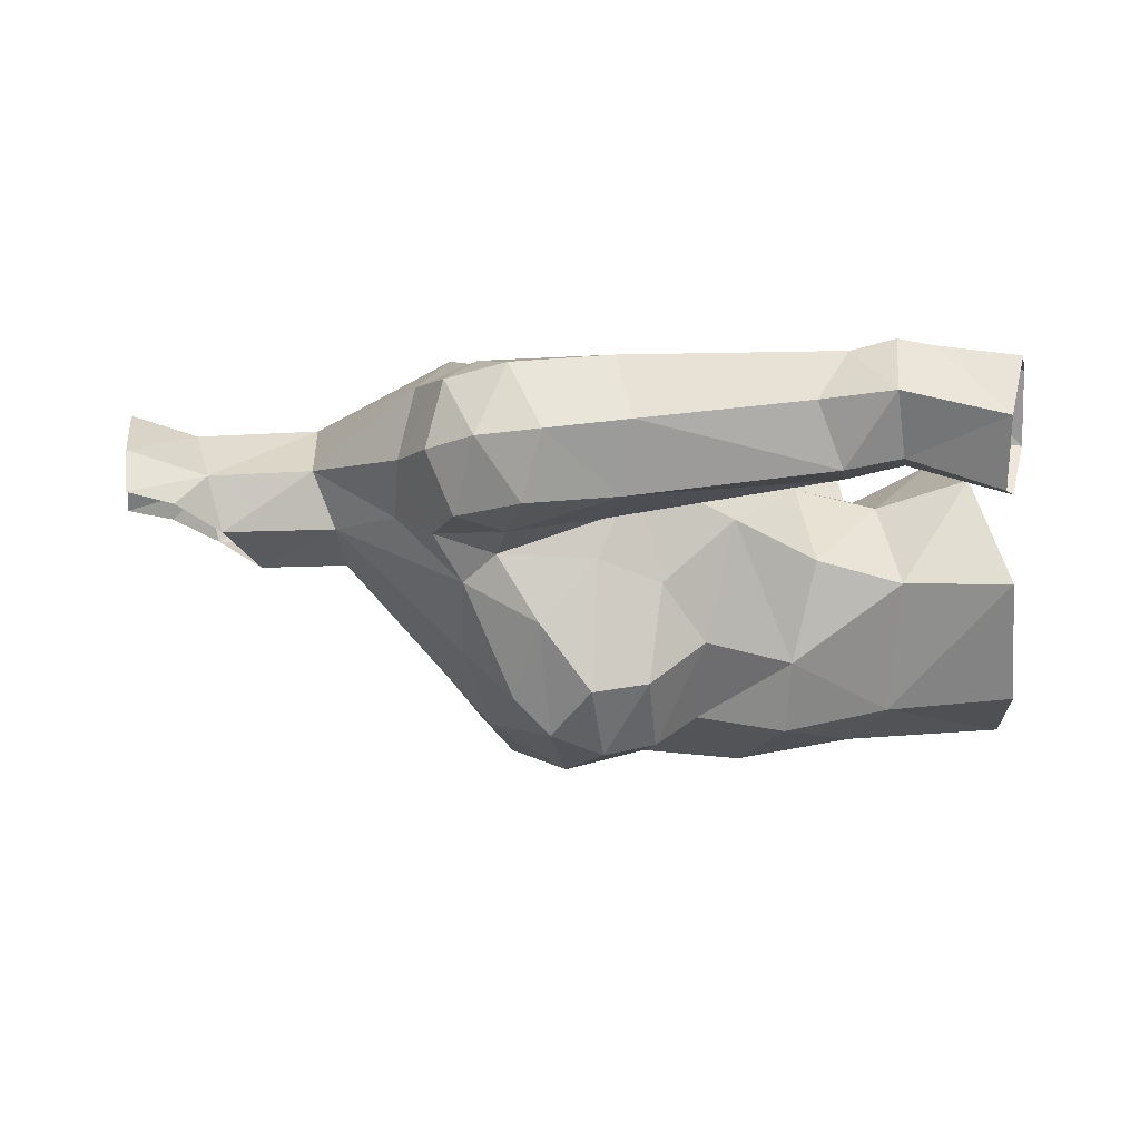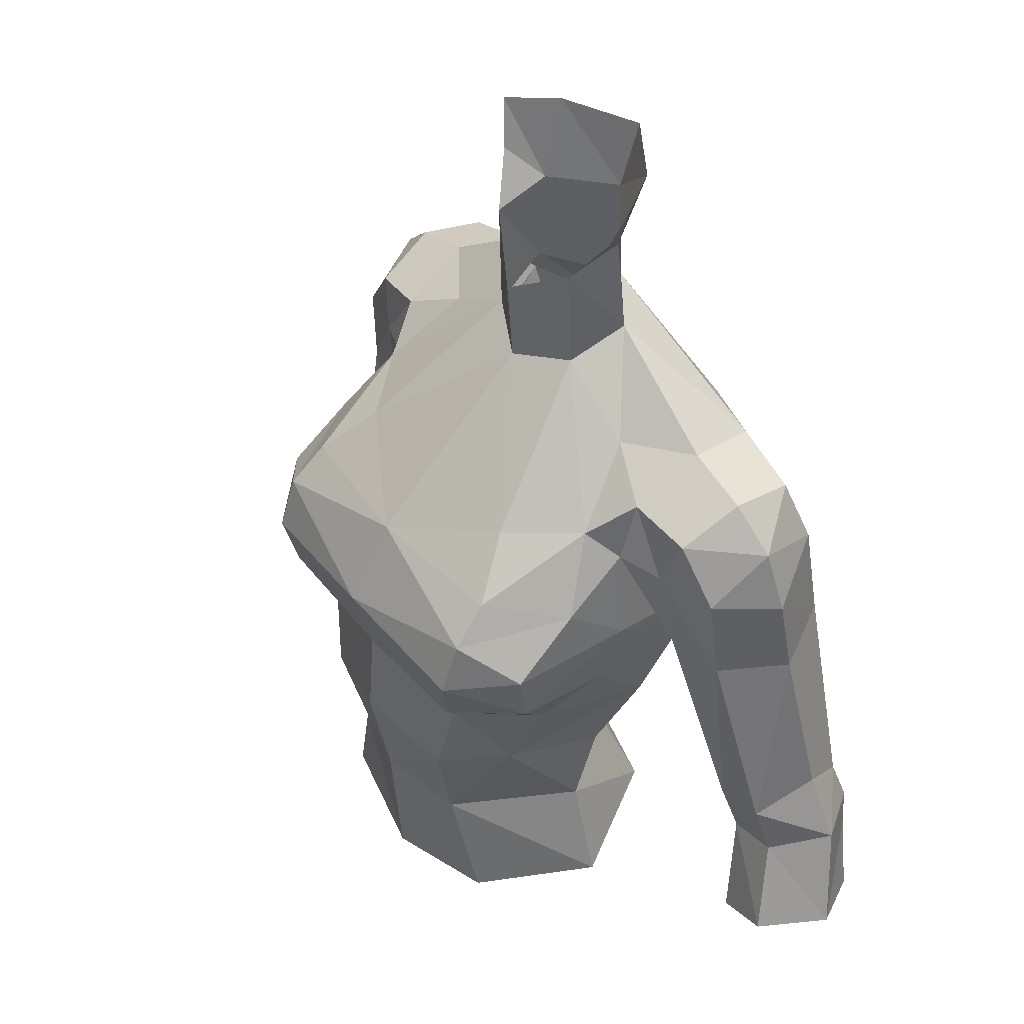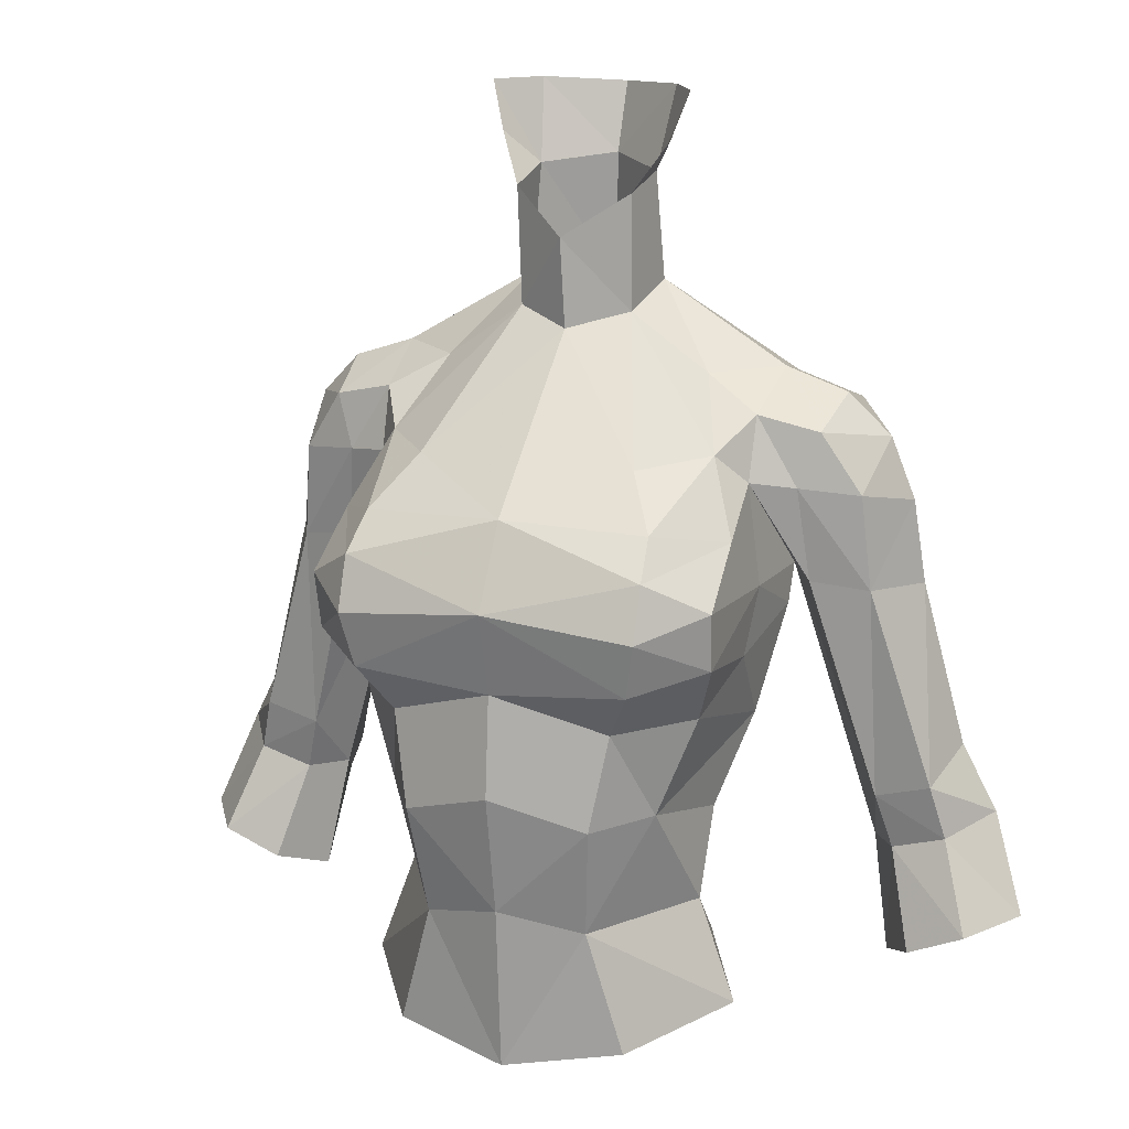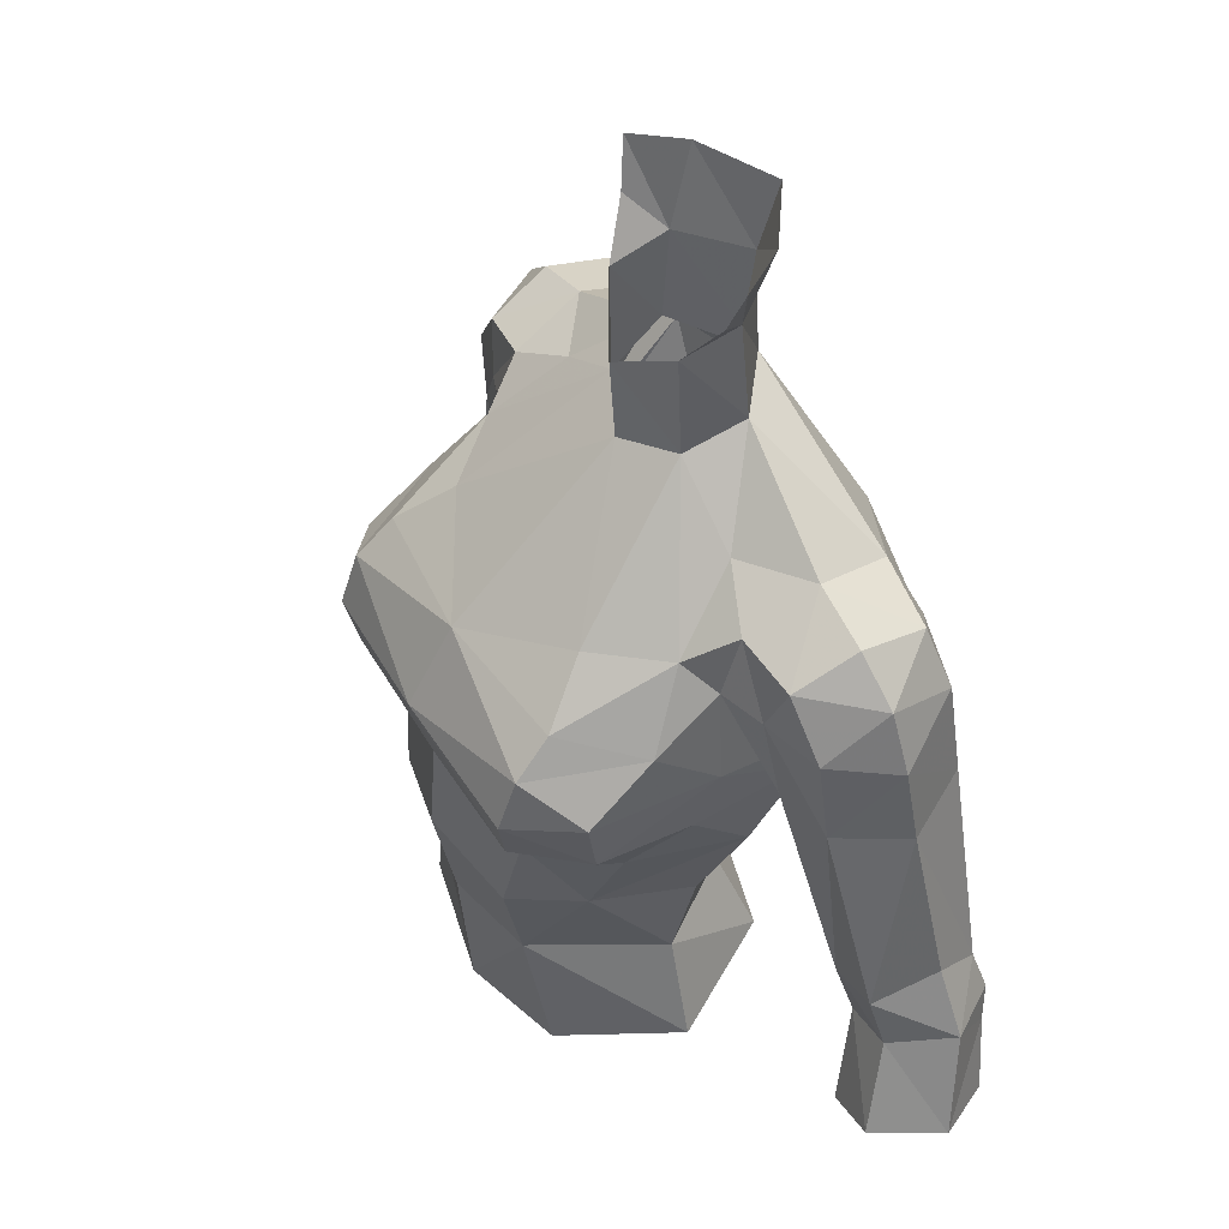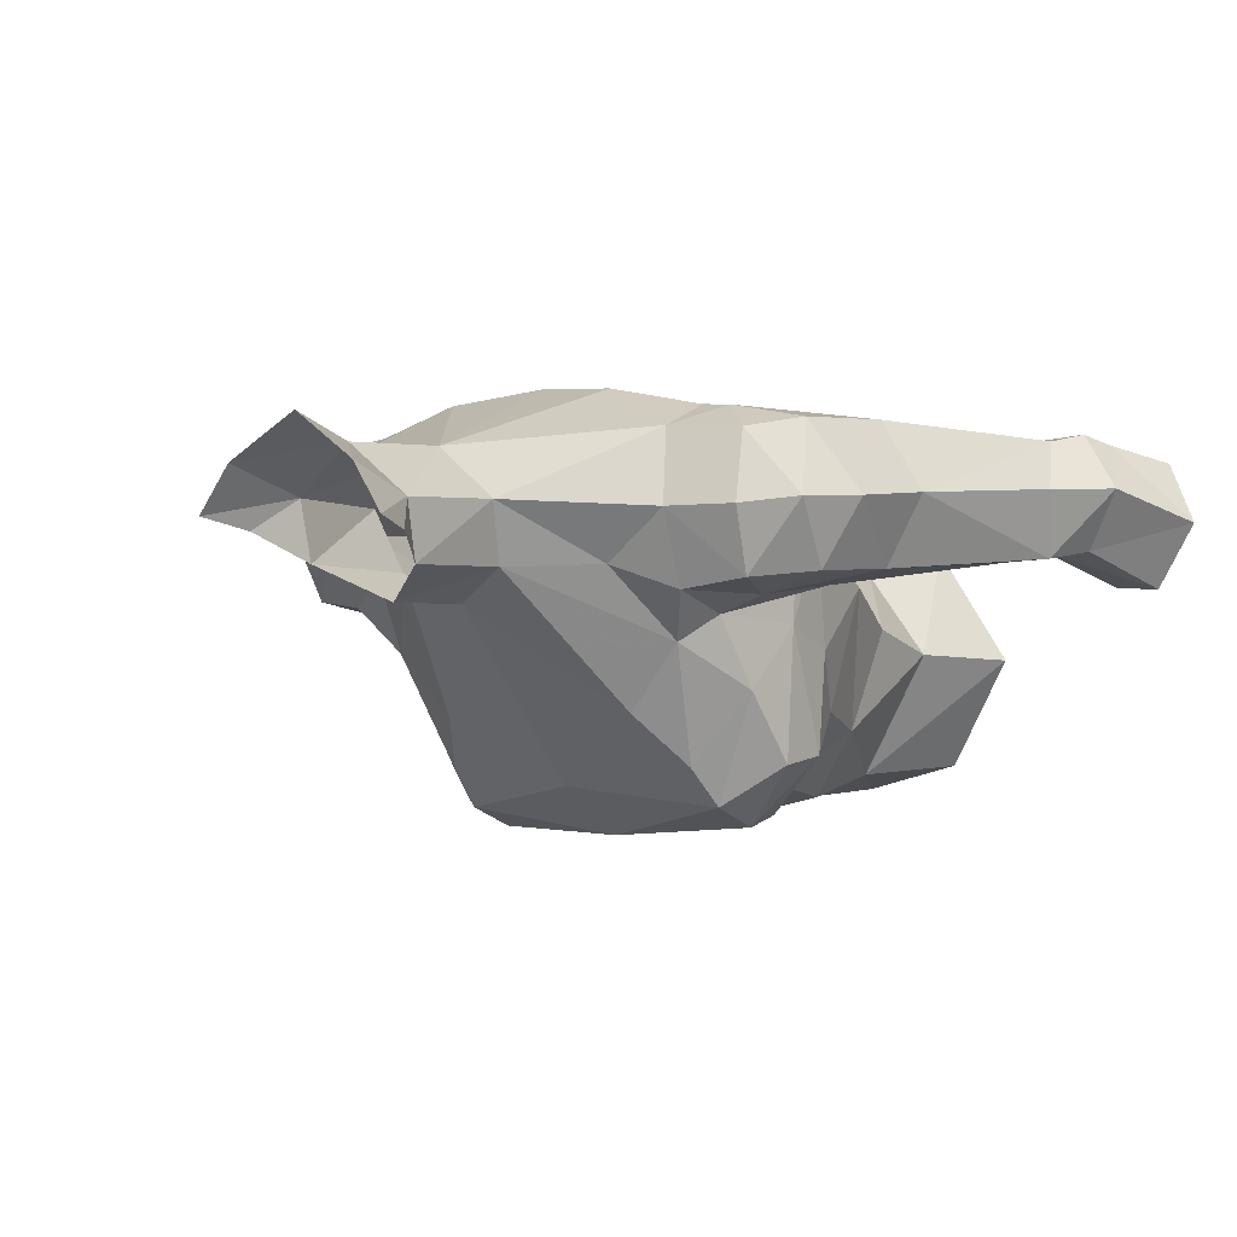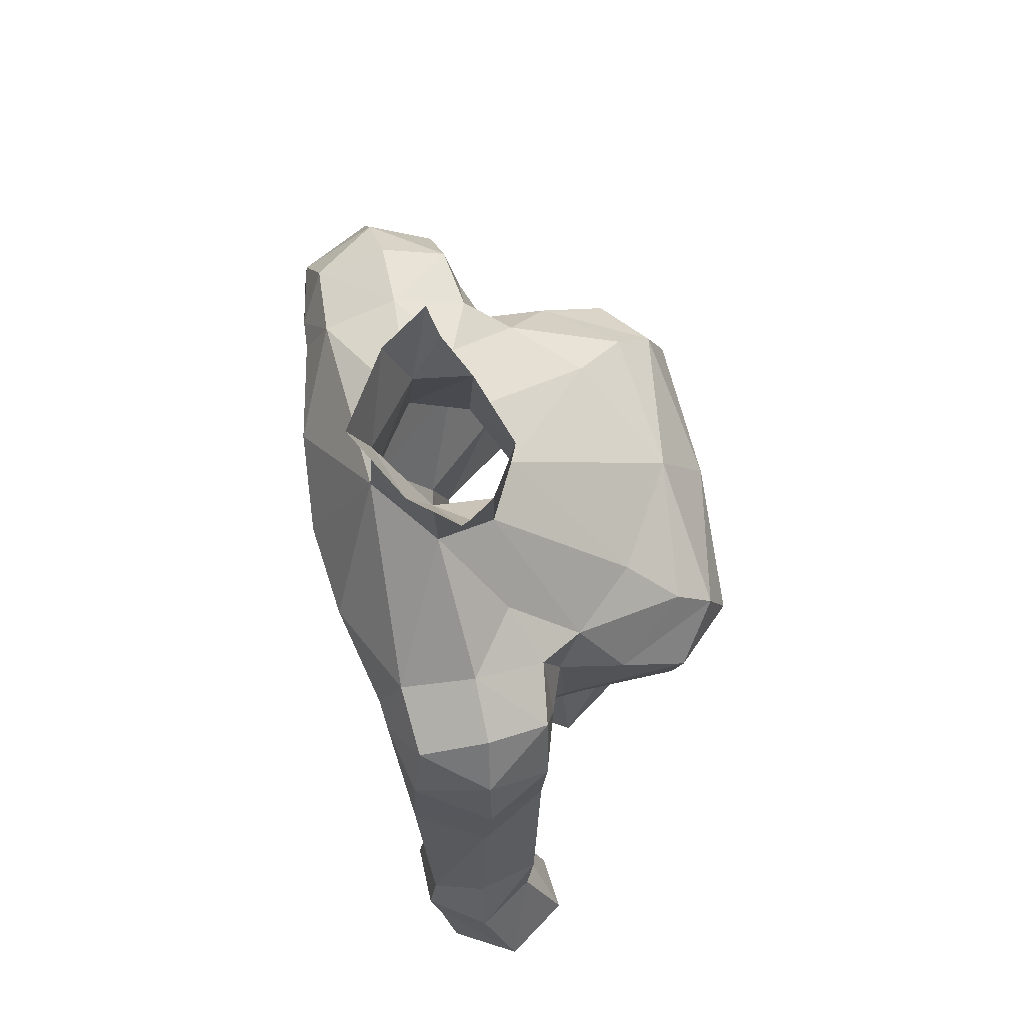
<metadata>
{"format":"obj","ext":"obj","renderer":"f3d","projection":"perspective","resolution":1024,"background":"white","views":[{"elev":-6.9,"azim":81.5,"up":"+Y"},{"elev":46.8,"azim":52.6,"up":"+Z"},{"elev":15.1,"azim":22.0,"up":"+Z"},{"elev":50.5,"azim":59.7,"up":"+Z"},{"elev":-3.8,"azim":37.1,"up":"+Y"},{"elev":77.7,"azim":-102.2,"up":"+Z"}]}
</metadata>
<code>
g knight_armour_female_31040
v -5.194 -5.063 65.12
v -5.154 -2.485 64.78
v -4.507 -3.936 63.52
v -3.84 -6.323 67.46
v -0.005131 -5.804 68.55
v -3.681 -5.382 68.39
v -0.00513 -7.019 66.49
v -3.557 -6.515 64.67
v -2.869 -5.75 63.44
v -0.005131 -6.478 64.35
v -5 -1.323 70.64
v -3.523 -0.72 71.46
v -5.176 0.5102 71.54
v -4.306 -2.466 69.78
v -5.406 0.3487 65.46
v -2.836 3.012 65.92
v -2.691 1.803 63.33
v -4.934 -0.7885 62.83
v -2.453 3.635 69.97
v -4.927 2.424 71.09
v -0.005141 2.102 73.31
v -4.951 3.073 69.66
v -5.344 -1.914 66.47
v -1.484 -0.776 72.88
v -0.005124 -1.551 72.48
v -0.1028 -1.641 74.77
v -1.606 -0.7632 75.9
v -1.819 0.7202 73.52
v -1.561 0.7115 76.31
v -0.00513 3.104 65.89
v -0.005129 1.973 63.13
v -2.822 -4.104 69.62
v -5.14 -3.558 67.94
v -4.976 -1.801 69.01
v -0.005127 -6.131 58.6
v -0.005129 -6.688 61.73
v -2.433 -6.07 60.98
v -2.142 -5.457 58.08
v -5.254 -5.299 66.61
v -4.018 -2.262 58.13
v -2.502 -0.06114 58.43
v -3.371 0.6361 56.1
v -5.009 -2.337 55.44
v -5.176 0.5102 71.54
v -6.801 0.5219 71
v -6.581 -1.094 70.27
v -5 -1.323 70.64
v -4.927 2.424 71.09
v -6.678 2.319 70.54
v -4.951 3.073 69.66
v -5.434 0.7188 66.43
v -5.672 3.013 69.58
v -5.434 0.7188 66.43
v -2.421 0.4081 60.62
v -4.182 -1.71 60.49
v -2.647 0.1898 78.42
v -1.734 1.326 78.43
v 0.1015 1.857 76.53
v 0.1564 2.369 78.3
v -3.836 -6.809 66.09
v -0.005141 2.102 73.31
v -3.054 -5.191 54.87
v -3.557 -4.356 61.02
v -2.284 -0.07347 77.18
v -8.496 0.8242 68.33
v -8.77 1.07 66.14
v -7.837 -0.6952 66.27
v -6.298 2.813 66.24
v -7.797 2.827 66.42
v -7.402 2.648 69.04
v -7.888 0.7139 69.92
v -7.606 -0.8893 68.71
v -6.089 -1.377 68.88
v -4.976 -1.801 69.01
v -6.353 -1.029 66.46
v -5.434 0.7188 66.43
v -0.005132 3.89 69.48
v -0.005128 -5.836 54.33
v -0.005129 1.56 56.21
v -0.00513 0.4654 58.39
v -7.811 2.759 60.38
v -7.664 1.166 59.22
v -9.384 2.764 60.94
v -9.829 1.454 61.85
v -9.407 -0.1828 61.13
v -10.74 1.566 60.11
v -9.778 0.07905 59.72
v -8.384 0.1456 59.3
v -7.982 -0.1718 60.74
v -8.154 3.044 59.27
v -9.727 3.026 59.84
v -7.664 1.166 59.22
v -8.176 0.7444 56.23
v -9.062 -0.6261 56.77
v -10 2.825 58.97
v -10.7 2.495 57.01
v -11.65 0.8607 57.62
v -10.55 -0.7694 57.45
v -8.432 2.834 58.41
v -9.017 2.489 56.41
v -8.176 0.7444 56.23
v -0.005129 0.7721 60.42
v -5.176 0.5102 71.54
v -1.819 0.7202 73.52
v 5.183 -5.063 65.12
v 4.496 -3.936 63.52
v 5.143 -2.485 64.78
v 3.83 -6.323 67.46
v 3.671 -5.382 68.39
v 3.547 -6.515 64.67
v 2.859 -5.75 63.44
v 4.99 -1.323 70.64
v 5.166 0.5102 71.54
v 3.513 -0.72 71.46
v 4.295 -2.466 69.78
v 5.395 0.3487 65.46
v 2.681 1.803 63.33
v 2.826 3.012 65.92
v 4.924 -0.7885 62.83
v 2.443 3.635 69.97
v 4.917 2.424 71.09
v 4.941 3.073 69.66
v 5.333 -1.914 66.47
v 1.474 -0.7759 72.88
v 1.517 -0.9196 75.85
v 1.809 0.7202 73.52
v 1.633 0.5515 76.26
v 2.811 -4.104 69.62
v 5.13 -3.558 67.94
v 4.966 -1.801 69.01
v 2.422 -6.07 60.98
v 2.132 -5.457 58.08
v 5.244 -5.299 66.61
v 4.007 -2.262 58.13
v 3.361 0.6361 56.1
v 2.492 -0.06114 58.43
v 4.998 -2.337 55.44
v 5.166 0.5102 71.54
v 6.571 -1.094 70.27
v 6.791 0.5219 71
v 4.99 -1.323 70.64
v 6.668 2.319 70.54
v 4.917 2.424 71.09
v 4.941 3.073 69.66
v 5.662 3.013 69.58
v 5.424 0.7188 66.43
v 5.424 0.7188 66.43
v 2.411 0.4081 60.62
v 4.172 -1.71 60.49
v 1.937 1.142 78.37
v 2.731 -0.07967 78.34
v 3.826 -6.809 66.09
v 3.044 -5.191 54.87
v 3.546 -4.356 61.02
v 2.303 -0.3033 77.1
v 8.485 0.8243 68.33
v 7.827 -0.6952 66.27
v 8.76 1.07 66.14
v 6.287 2.813 66.24
v 7.787 2.827 66.42
v 7.391 2.648 69.04
v 7.878 0.714 69.92
v 7.596 -0.8893 68.71
v 6.079 -1.377 68.88
v 4.966 -1.801 69.01
v 5.424 0.7188 66.43
v 6.343 -1.029 66.46
v 7.8 2.759 60.38
v 7.653 1.166 59.22
v 9.373 2.764 60.94
v 9.819 1.454 61.85
v 9.397 -0.1828 61.13
v 9.767 0.07908 59.72
v 10.73 1.566 60.11
v 7.972 -0.1718 60.74
v 8.374 0.1456 59.3
v 8.143 3.044 59.27
v 9.717 3.026 59.84
v 7.653 1.166 59.22
v 8.166 0.7445 56.23
v 9.052 -0.6261 56.77
v 9.991 2.825 58.97
v 11.64 0.8607 57.62
v 10.69 2.495 57.01
v 10.54 -0.7693 57.45
v 8.421 2.834 58.41
v 9.006 2.489 56.41
v 8.166 0.7445 56.23
v 1.809 0.7202 73.52
v 5.166 0.5102 71.54
f 1 2 3
f 4 5 6
f 5 4 7
f 8 3 9
f 8 9 10
f 11 12 13
f 14 12 11
f 15 16 17
f 17 18 15
f 19 20 21
f 16 22 19
f 2 23 15
f 24 25 26
f 26 27 24
f 27 28 24
f 28 27 29
f 3 2 18
f 16 30 31
f 31 17 16
f 24 12 14
f 14 32 24
f 33 34 23
f 32 5 25
f 25 24 32
f 35 36 37
f 37 38 35
f 4 6 33
f 33 39 4
f 40 41 42
f 42 43 40
f 44 45 46
f 46 47 44
f 44 48 49
f 49 45 44
f 50 51 52
f 15 53 22
f 18 17 54
f 54 55 18
f 53 15 23
f 23 34 53
f 16 15 22
f 29 56 57
f 58 29 57
f 57 59 58
f 14 6 32
f 14 34 33
f 1 8 60
f 60 39 1
f 29 58 61
f 61 28 29
f 43 62 38
f 38 40 43
f 38 63 40
f 29 64 56
f 65 66 67
f 51 68 52
f 52 68 69
f 69 70 52
f 45 71 46
f 71 45 49
f 71 65 72
f 73 46 72
f 74 75 76
f 22 20 19
f 21 77 19
f 16 19 77
f 63 9 3
f 78 35 38
f 38 62 78
f 79 42 41
f 41 80 79
f 7 8 10
f 37 36 9
f 81 68 51
f 51 82 81
f 83 69 68
f 68 81 83
f 66 69 83
f 83 84 66
f 85 86 87
f 87 88 89
f 89 85 87
f 90 81 82
f 83 81 90
f 90 91 83
f 83 91 86
f 85 67 66
f 66 84 85
f 88 92 89
f 93 92 88
f 88 94 93
f 95 96 97
f 97 86 95
f 89 92 76
f 76 75 89
f 97 98 87
f 87 86 97
f 96 95 99
f 99 100 96
f 101 100 99
f 99 82 101
f 98 94 88
f 88 87 98
f 90 99 95
f 95 91 90
f 91 95 86
f 90 82 99
f 64 29 27
f 54 102 80
f 80 41 54
f 40 63 55
f 4 39 60
f 8 1 3
f 37 9 63
f 37 63 38
f 34 14 11
f 86 85 84
f 86 84 83
f 30 16 77
f 18 63 3
f 41 40 55
f 55 54 41
f 17 31 102
f 102 54 17
f 55 63 18
f 7 4 60
f 23 1 39
f 10 9 36
f 20 103 104
f 104 21 20
f 13 12 28
f 73 72 67
f 73 74 47
f 67 85 89
f 89 75 67
f 73 67 75
f 73 75 74
f 73 47 46
f 50 52 48
f 70 65 71
f 70 69 65
f 70 49 52
f 48 52 49
f 71 72 46
f 70 71 49
f 65 67 72
f 18 2 15
f 32 6 5
f 14 33 6
f 65 69 66
f 60 8 7
f 23 39 33
f 28 12 24
f 1 23 2
f 105 106 107
f 108 109 5
f 5 7 108
f 110 111 106
f 110 10 111
f 112 113 114
f 115 112 114
f 116 117 118
f 117 116 119
f 120 21 121
f 118 120 122
f 107 116 123
f 124 26 25
f 26 124 125
f 125 124 126
f 126 127 125
f 106 119 107
f 118 31 30
f 31 118 117
f 124 115 114
f 115 124 128
f 129 123 130
f 128 25 5
f 25 128 124
f 35 131 36
f 131 35 132
f 108 129 109
f 129 108 133
f 134 135 136
f 135 134 137
f 138 139 140
f 139 138 141
f 138 142 143
f 142 138 140
f 144 145 146
f 116 122 147
f 119 148 117
f 148 119 149
f 147 123 116
f 123 147 130
f 118 122 116
f 127 150 151
f 58 150 127
f 150 58 59
f 115 128 109
f 115 129 130
f 105 152 110
f 152 105 133
f 127 61 58
f 61 127 126
f 137 132 153
f 132 137 134
f 132 134 154
f 127 151 155
f 156 157 158
f 146 145 159
f 145 160 159
f 160 145 161
f 140 139 162
f 162 142 140
f 162 163 156
f 164 163 139
f 165 166 167
f 122 120 121
f 21 120 77
f 118 77 120
f 154 106 111
f 78 132 35
f 132 78 153
f 79 136 135
f 136 79 80
f 152 7 110
f 131 111 36
f 168 146 159
f 146 168 169
f 170 159 160
f 159 170 168
f 158 170 160
f 170 158 171
f 172 173 174
f 173 175 176
f 175 173 172
f 177 169 168
f 170 177 168
f 177 170 178
f 170 174 178
f 172 158 157
f 158 172 171
f 176 175 179
f 180 176 179
f 176 180 181
f 182 183 184
f 183 182 174
f 175 166 179
f 166 175 167
f 183 173 185
f 173 183 174
f 184 186 182
f 186 184 187
f 188 186 187
f 186 188 169
f 185 176 181
f 176 185 173
f 177 182 186
f 182 177 178
f 178 174 182
f 177 186 169
f 155 125 127
f 148 80 102
f 80 148 136
f 134 149 154
f 108 152 133
f 110 106 105
f 131 154 111
f 131 132 154
f 130 112 115
f 174 171 172
f 174 170 171
f 30 77 118
f 119 106 154
f 136 149 134
f 149 136 148
f 117 102 31
f 102 117 148
f 149 119 154
f 7 152 108
f 123 133 105
f 10 36 111
f 121 189 190
f 189 121 21
f 113 126 114
f 164 157 163
f 164 141 165
f 157 175 172
f 175 157 167
f 164 167 157
f 164 165 167
f 164 139 141
f 144 143 145
f 161 162 156
f 161 156 160
f 161 145 142
f 143 142 145
f 162 139 163
f 161 142 162
f 156 163 157
f 119 116 107
f 128 5 109
f 115 109 129
f 156 158 160
f 110 7 10
f 123 129 133
f 126 124 114
f 105 107 123

</code>
